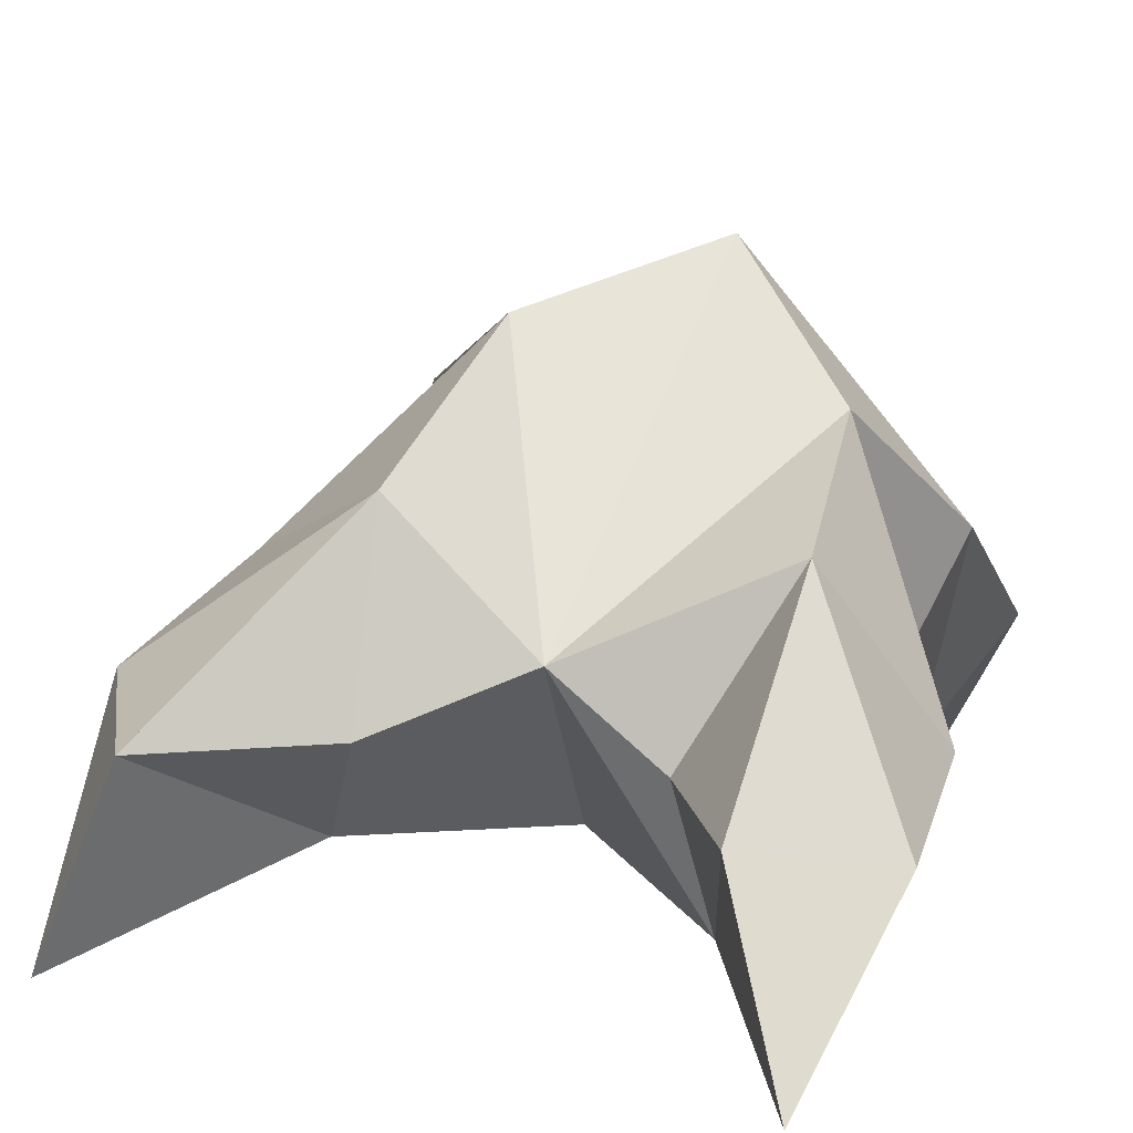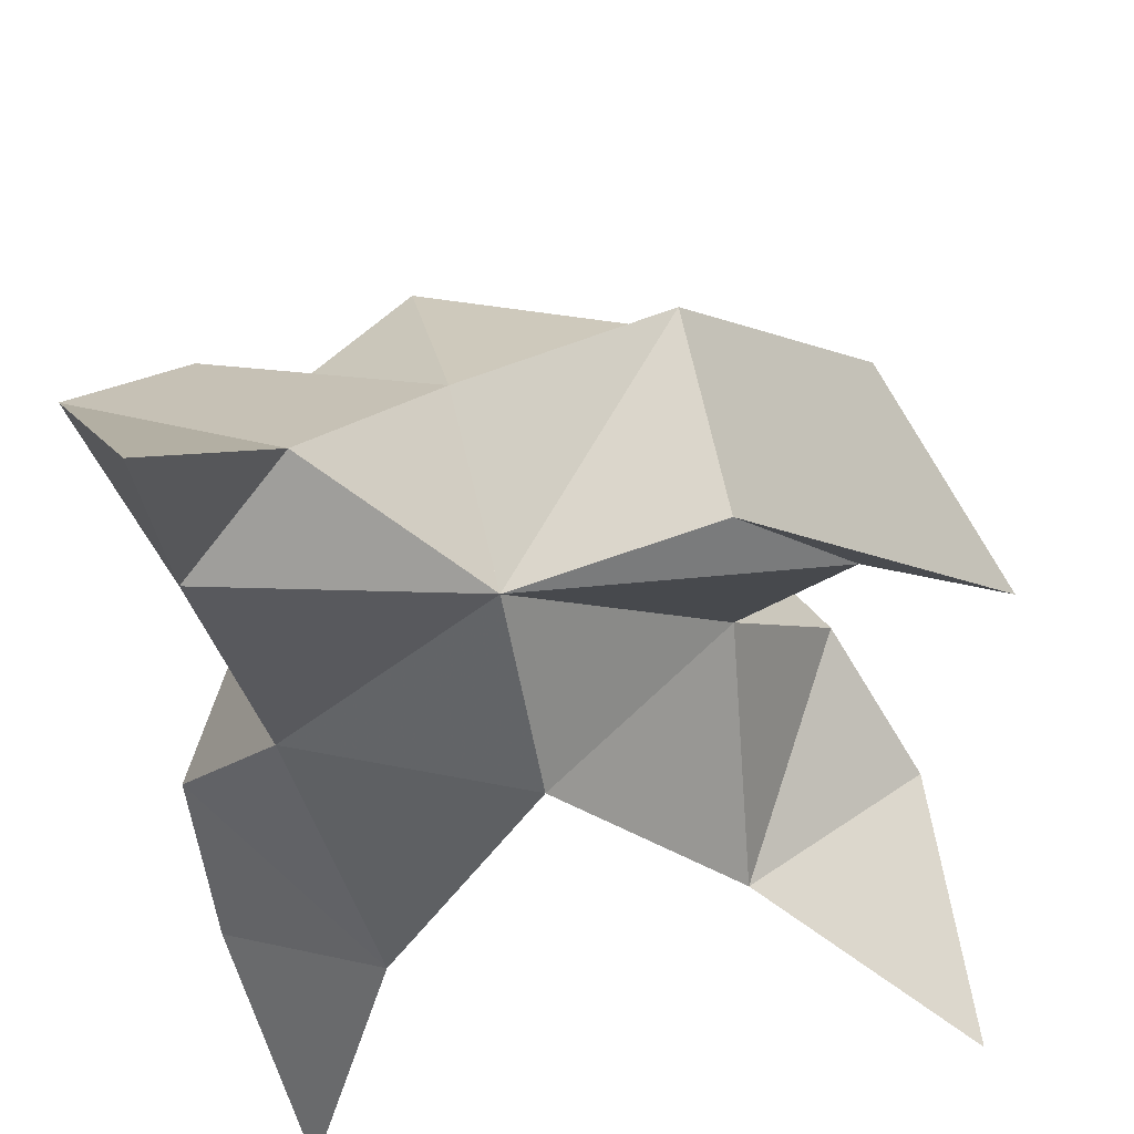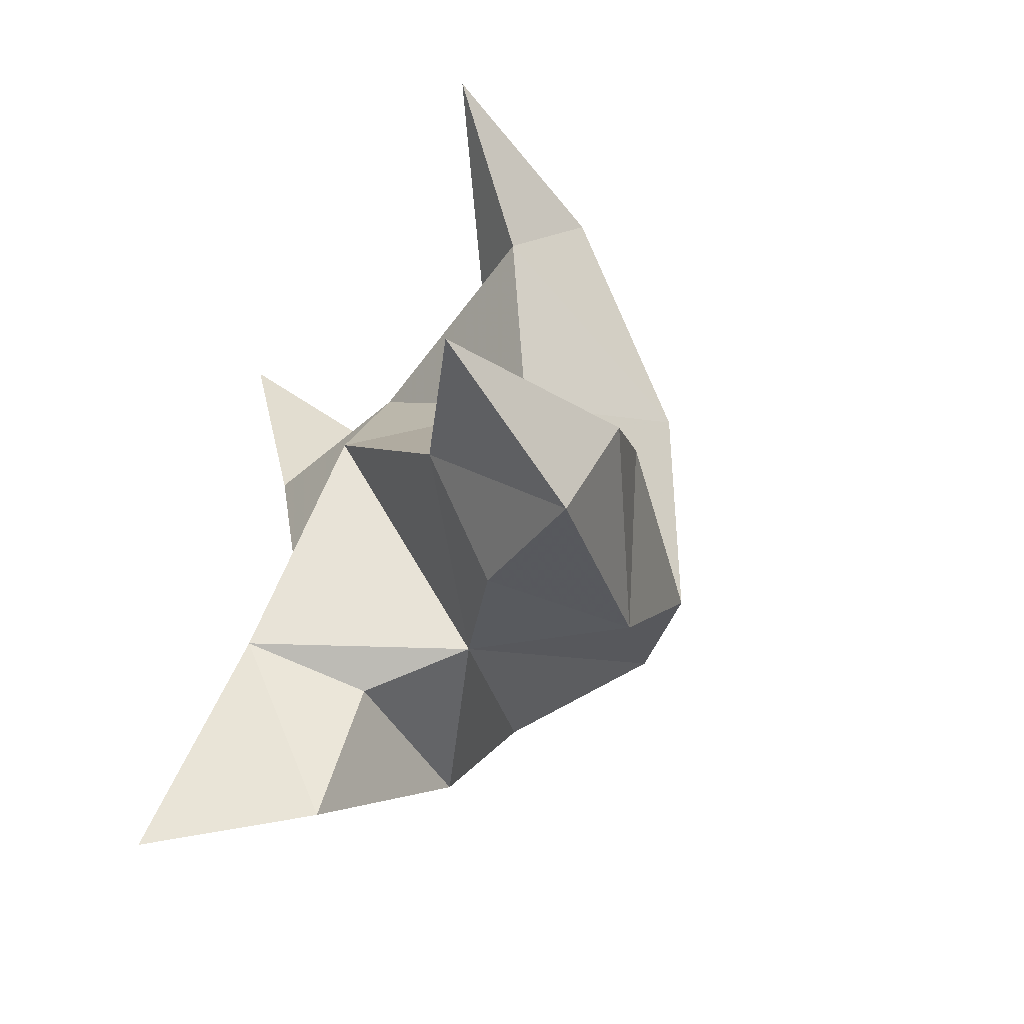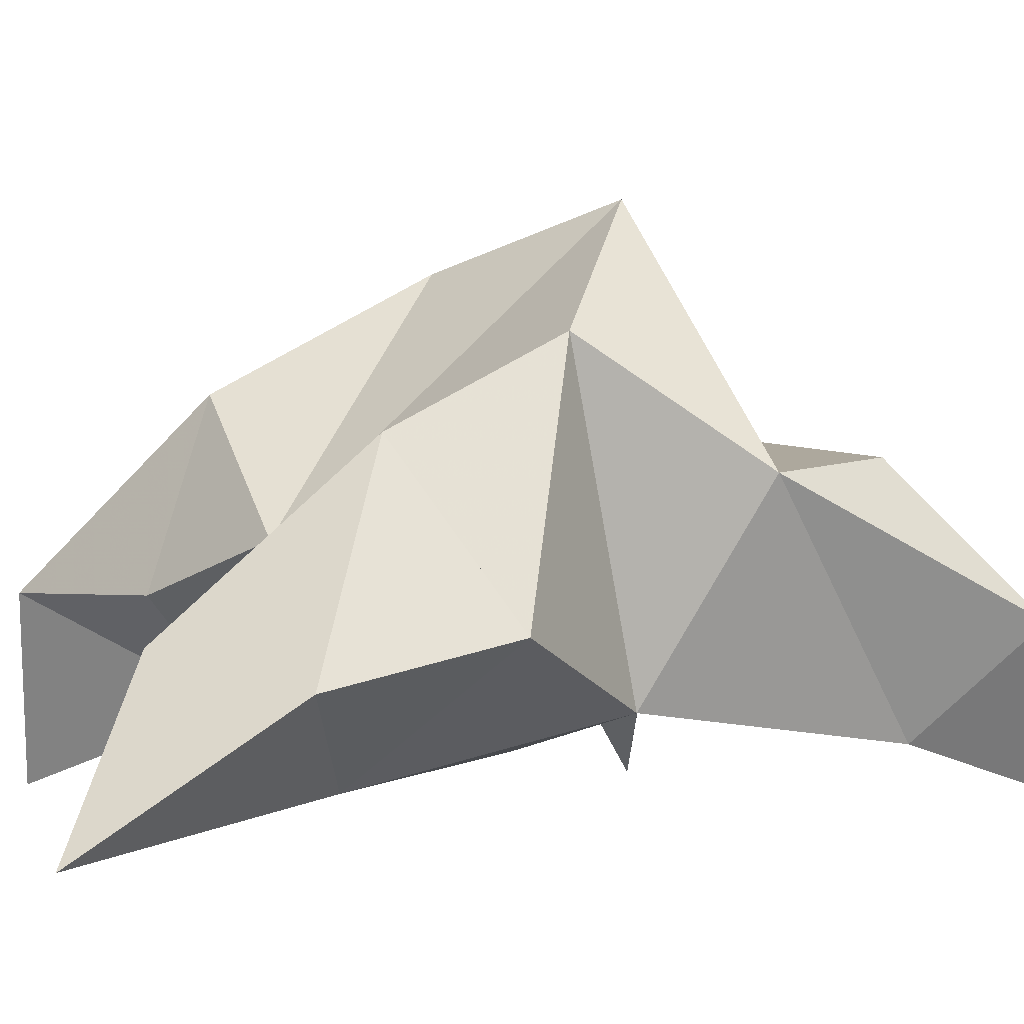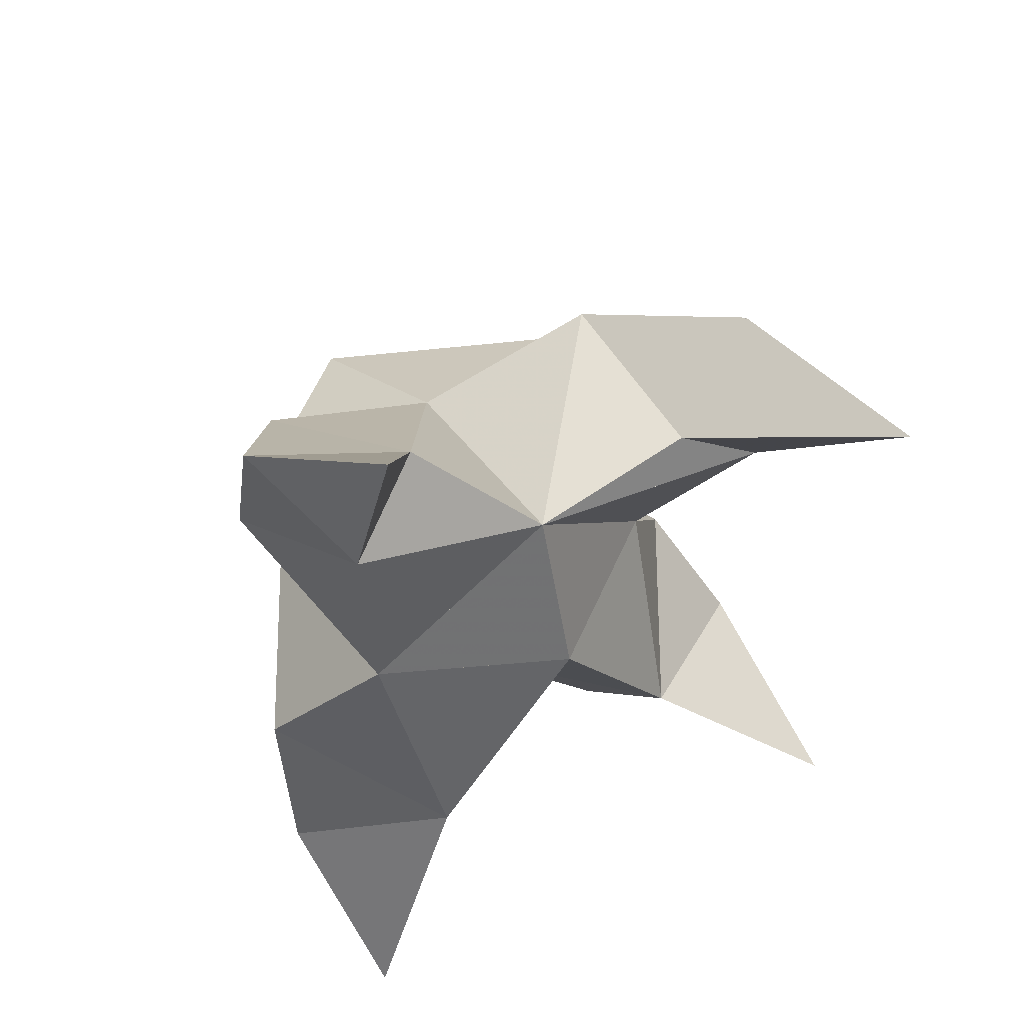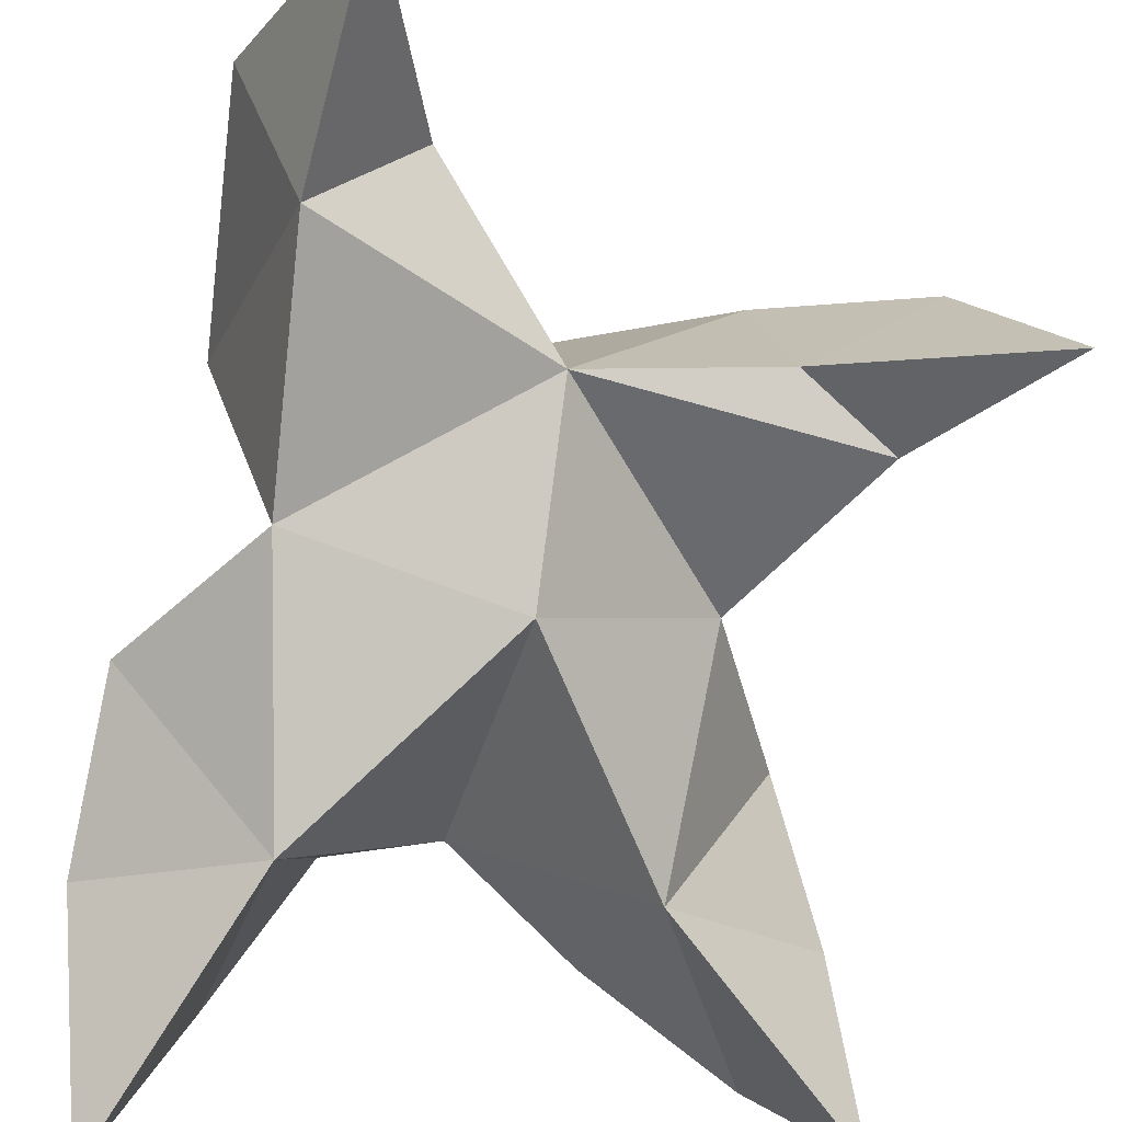
<metadata>
{"format":"obj","ext":"obj","renderer":"f3d","projection":"perspective","resolution":1024,"background":"white","views":[{"elev":11.3,"azim":-164.7,"up":"+Y"},{"elev":-38.1,"azim":6.6,"up":"+Y"},{"elev":-59.9,"azim":59.3,"up":"+Z"},{"elev":-0.4,"azim":-113.2,"up":"+Y"},{"elev":51.2,"azim":-22.2,"up":"+Z"},{"elev":-79.7,"azim":-11.2,"up":"+Y"}]}
</metadata>
<code>
v 0.2889 0.1349 -0.03978
v 0.2875 0.1673 -0.01229
v 0.2695 0.1295 -0.03968
v 0.2588 0.1594 -0.0121
v 0.2747 0.1602 0.003861
v 0.2793 0.1435 -0.06709
v 0.2851 0.1099 -0.02507
v 0.2654 0.1959 -0.01499
v 0.283 0.1197 0.007517
v 0.3484 0.1 0.02563
v 0.3146 0.1716 -0.003359
v 0.3437 0.1021 -0.08877
v 0.33 0.1234 0.003824
v 0.2933 0.186 -0.0353
v 0.3009 0.1664 -0.06997
v 0.3017 0.1348 -0.07988
v 0.3286 0.1348 -0.09382
v 0.3374 0.1411 -0.07241
v 0.3253 0.1536 -0.05016
v 0.3107 0.1168 -0.06305
v 0.3119 0.1371 -0.02528
v 0.3082 0.1599 0.01662
v 0.3336 0.1389 0.02575
v 0.3142 0.1251 0.01339
v 0.2472 0.1 0.06308
v 0.2321 0.1533 -0.005754
v 0.2381 0.1 -0.1102
v 0.2441 0.1125 0.02308
v 0.2455 0.1739 -0.0328
v 0.245 0.1588 -0.06187
v 0.2618 0.1303 -0.06935
v 0.2493 0.1288 -0.09509
v 0.2282 0.1232 -0.07763
v 0.228 0.1303 -0.0466
v 0.2568 0.1071 -0.06395
v 0.2477 0.1182 -0.02096
v 0.2416 0.156 0.0171
v 0.2304 0.1313 0.03864
v 0.2593 0.1253 0.03332
f 1 2 4
f 1 2 7
f 1 2 8
f 1 2 14
f 1 2 21
f 1 2 29
f 1 3 4
f 1 3 6
f 1 3 7
f 1 3 29
f 1 4 7
f 1 4 8
f 1 4 29
f 1 6 7
f 1 6 8
f 1 6 14
f 1 6 15
f 1 6 20
f 1 6 29
f 1 7 20
f 1 7 21
f 1 8 14
f 1 8 29
f 1 14 15
f 1 14 19
f 1 14 21
f 1 15 19
f 1 15 20
f 1 19 20
f 1 19 21
f 1 20 21
f 2 4 5
f 2 4 7
f 2 4 8
f 2 4 9
f 2 4 29
f 2 5 8
f 2 5 9
f 2 5 11
f 2 7 9
f 2 7 21
f 2 8 11
f 2 8 14
f 2 8 29
f 2 9 11
f 2 9 21
f 2 11 14
f 2 11 21
f 2 14 21
f 3 4 7
f 3 4 29
f 3 4 36
f 3 6 7
f 3 6 29
f 3 6 30
f 3 6 35
f 3 7 35
f 3 7 36
f 3 29 30
f 3 29 34
f 3 29 36
f 3 30 34
f 3 30 35
f 3 34 35
f 3 34 36
f 3 35 36
f 4 5 8
f 4 5 9
f 4 5 26
f 4 7 9
f 4 7 36
f 4 8 26
f 4 8 29
f 4 9 26
f 4 9 36
f 4 26 29
f 4 26 36
f 4 29 36
f 5 8 11
f 5 8 26
f 5 9 11
f 5 9 22
f 5 9 24
f 5 9 26
f 5 9 37
f 5 9 39
f 5 11 22
f 5 22 24
f 5 26 37
f 5 37 39
f 6 7 20
f 6 7 35
f 6 8 14
f 6 8 29
f 6 14 15
f 6 15 16
f 6 15 20
f 6 16 20
f 6 29 30
f 6 30 31
f 6 30 35
f 6 31 35
f 7 9 21
f 7 9 36
f 7 20 21
f 7 35 36
f 8 11 14
f 8 26 29
f 9 11 13
f 9 11 21
f 9 11 22
f 9 13 21
f 9 13 22
f 9 13 24
f 9 22 24
f 9 26 28
f 9 26 36
f 9 26 37
f 9 28 36
f 9 28 37
f 9 28 39
f 9 37 39
f 10 13 23
f 10 13 24
f 10 23 24
f 11 13 21
f 11 13 22
f 11 13 23
f 11 14 21
f 11 22 23
f 12 17 18
f 12 17 20
f 12 18 20
f 13 22 23
f 13 22 24
f 13 23 24
f 14 15 19
f 14 19 21
f 15 16 17
f 15 16 18
f 15 16 19
f 15 16 20
f 15 17 18
f 15 17 20
f 15 18 19
f 15 18 20
f 15 19 20
f 16 17 18
f 16 17 20
f 16 18 19
f 16 18 20
f 16 19 20
f 17 18 20
f 18 19 20
f 19 20 21
f 22 23 24
f 25 28 38
f 25 28 39
f 25 38 39
f 26 28 36
f 26 28 37
f 26 28 38
f 26 29 36
f 26 37 38
f 27 32 33
f 27 32 35
f 27 33 35
f 28 37 38
f 28 37 39
f 28 38 39
f 29 30 34
f 29 34 36
f 30 31 32
f 30 31 33
f 30 31 34
f 30 31 35
f 30 32 33
f 30 32 35
f 30 33 34
f 30 33 35
f 30 34 35
f 31 32 33
f 31 32 35
f 31 33 34
f 31 33 35
f 31 34 35
f 32 33 35
f 33 34 35
f 34 35 36
f 37 38 39

</code>
